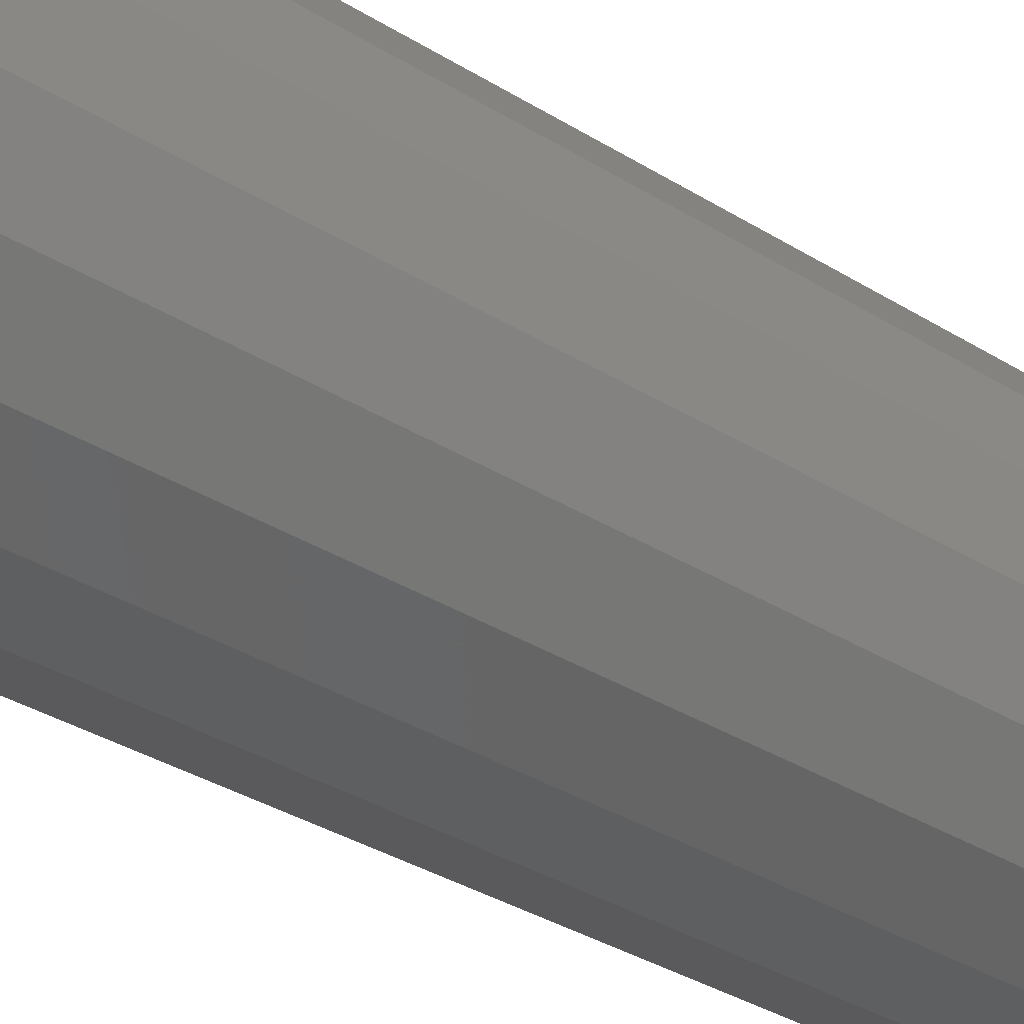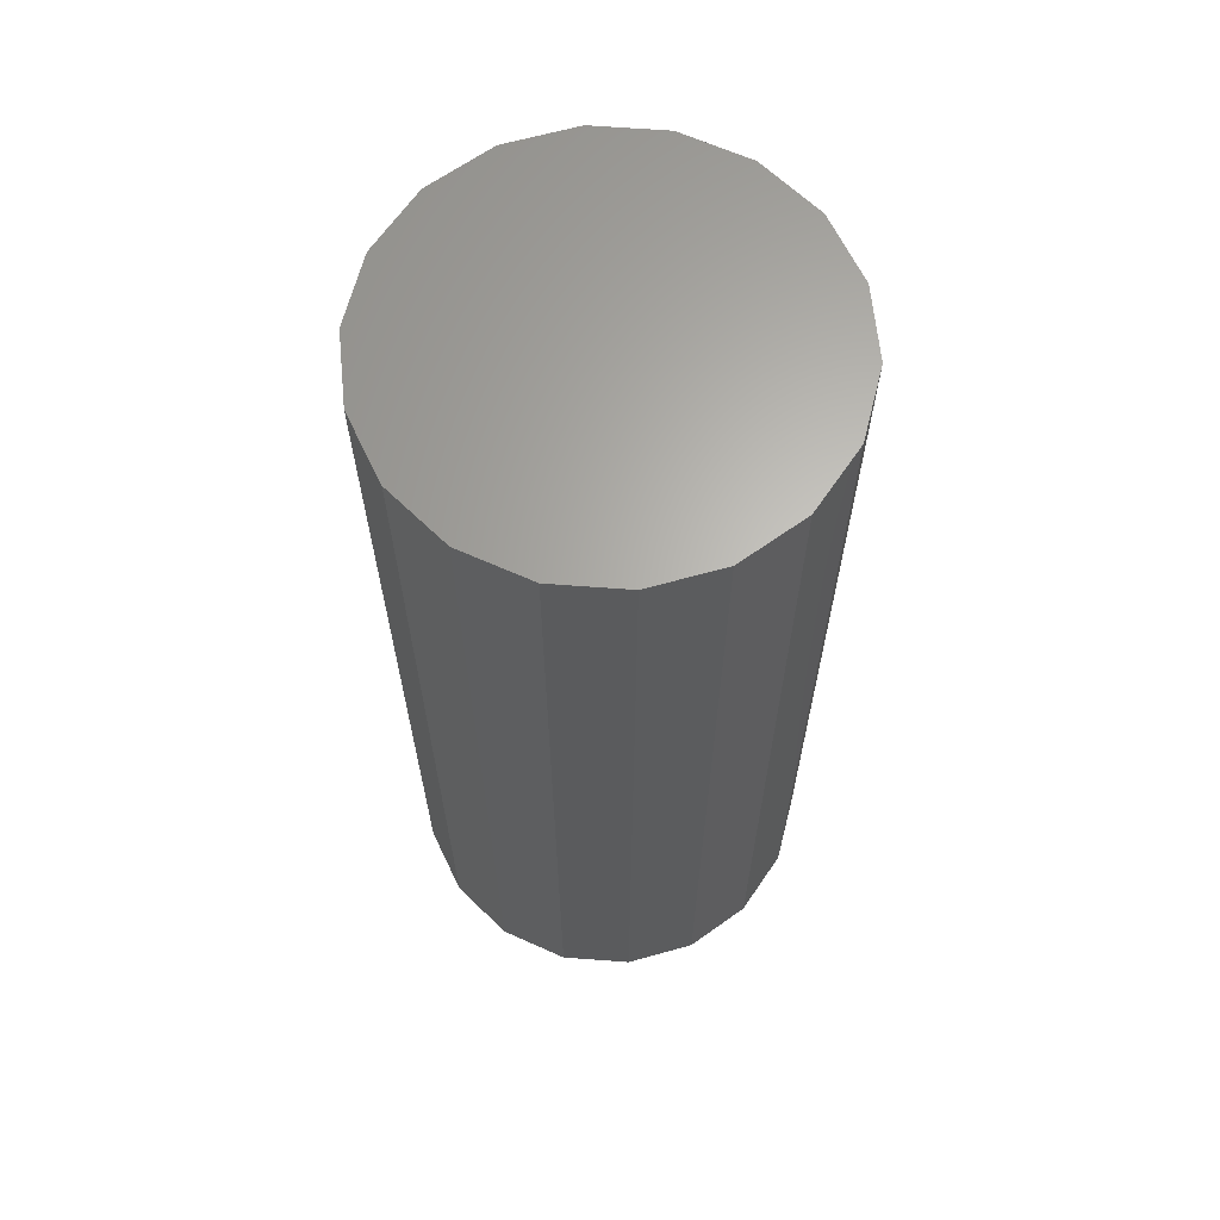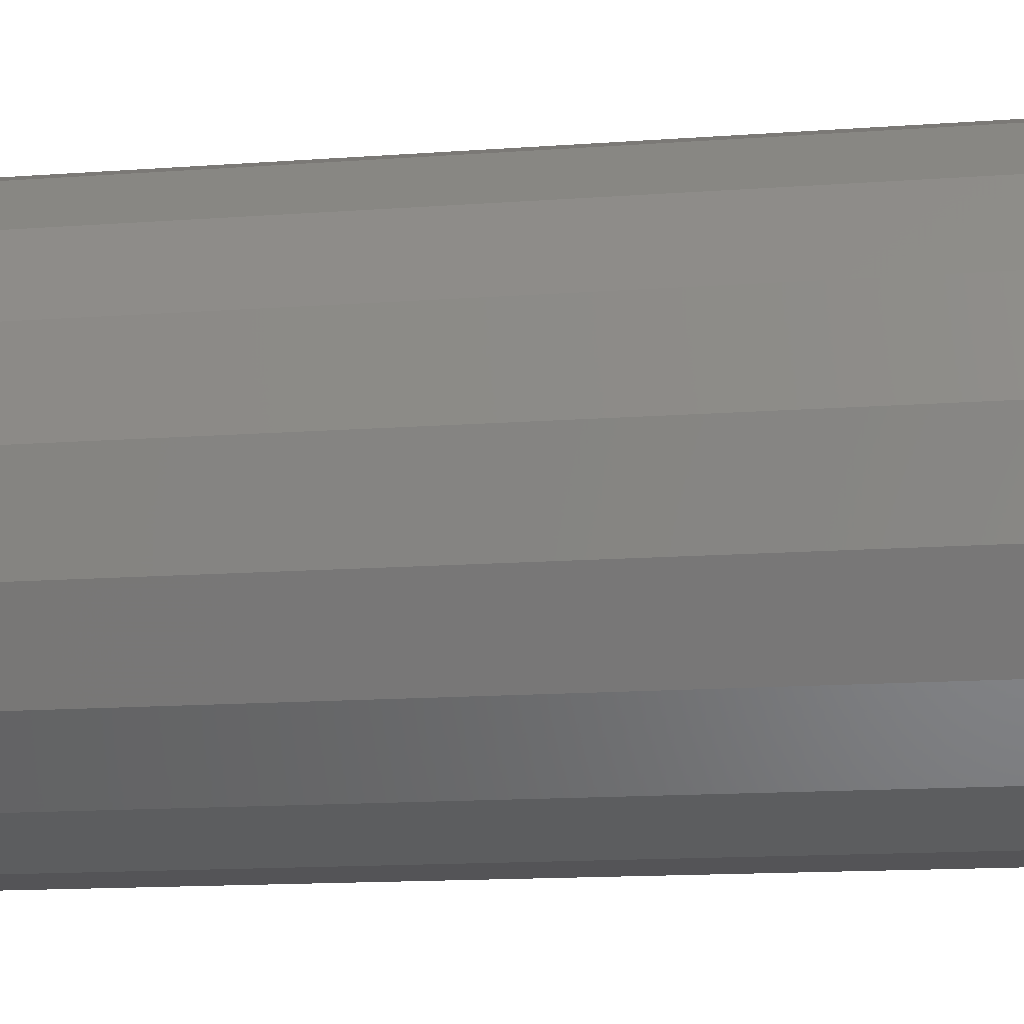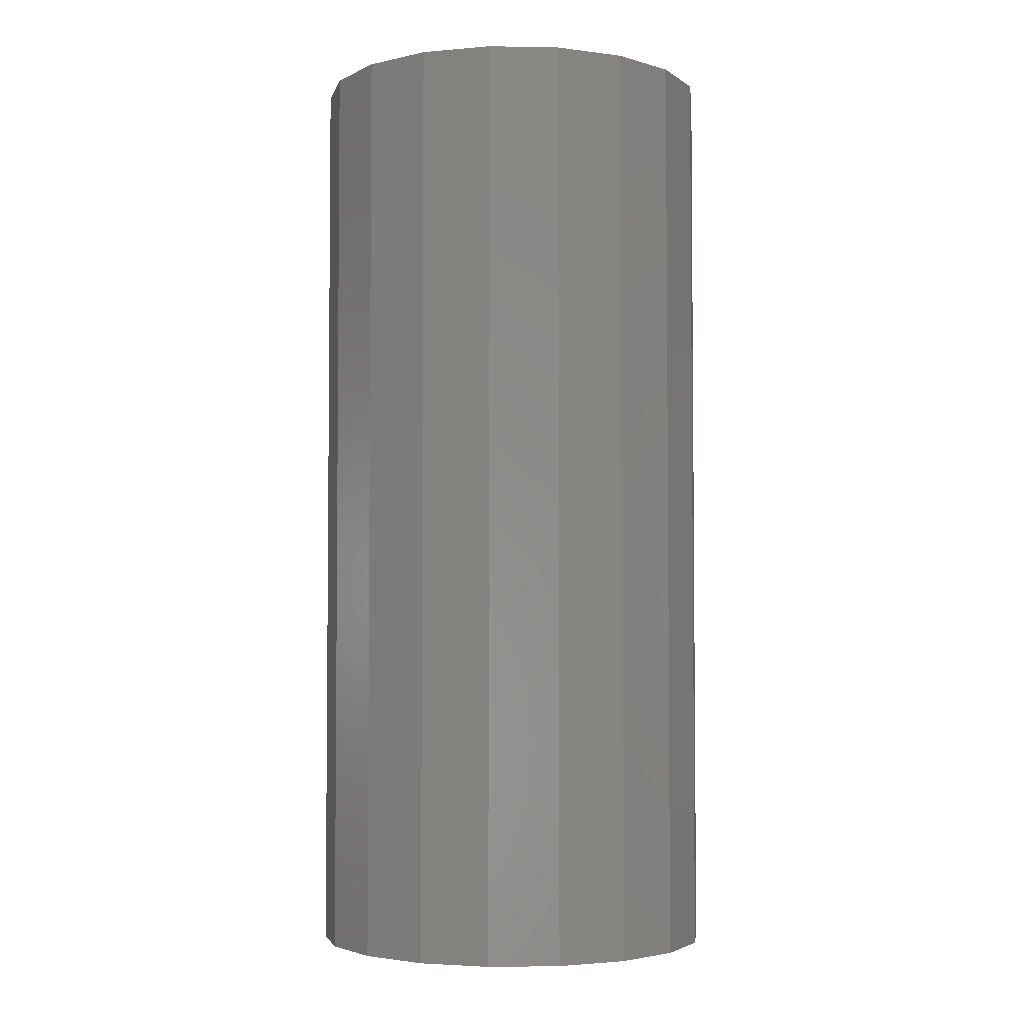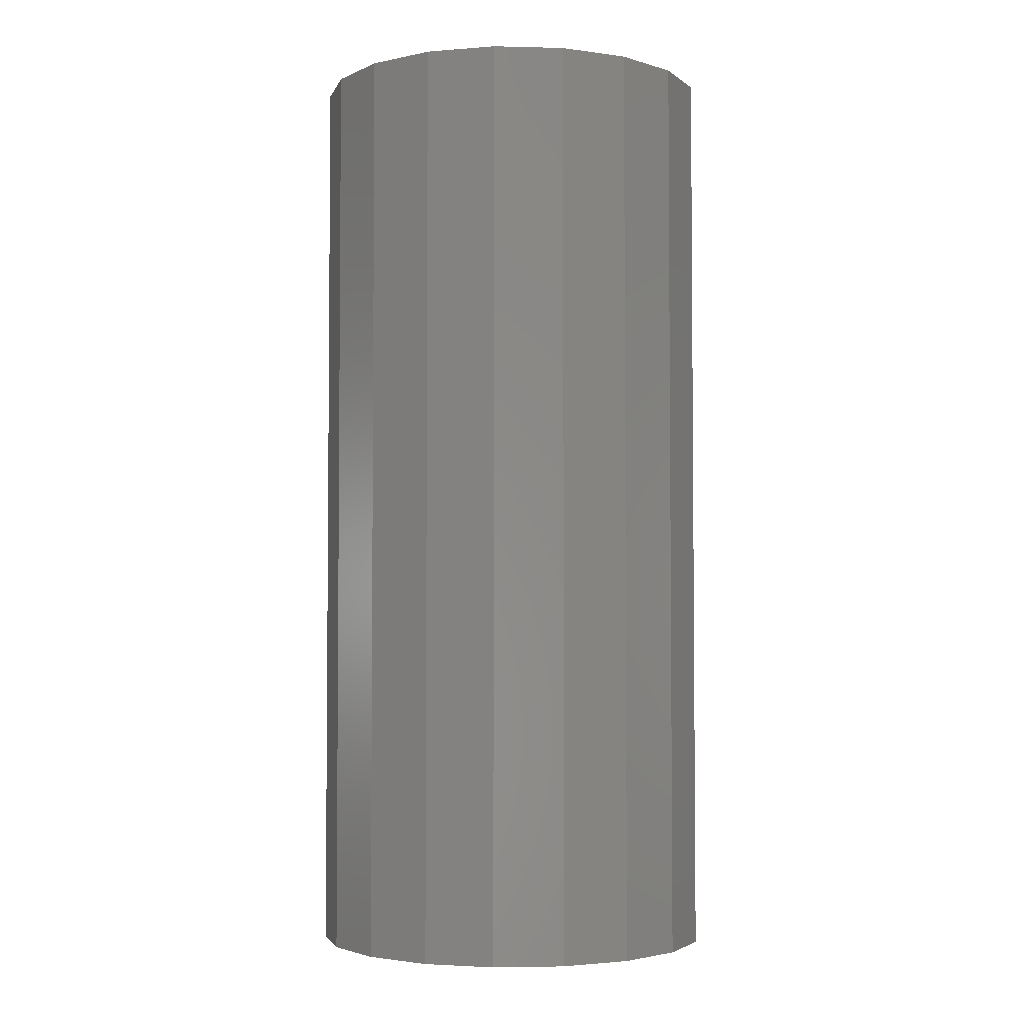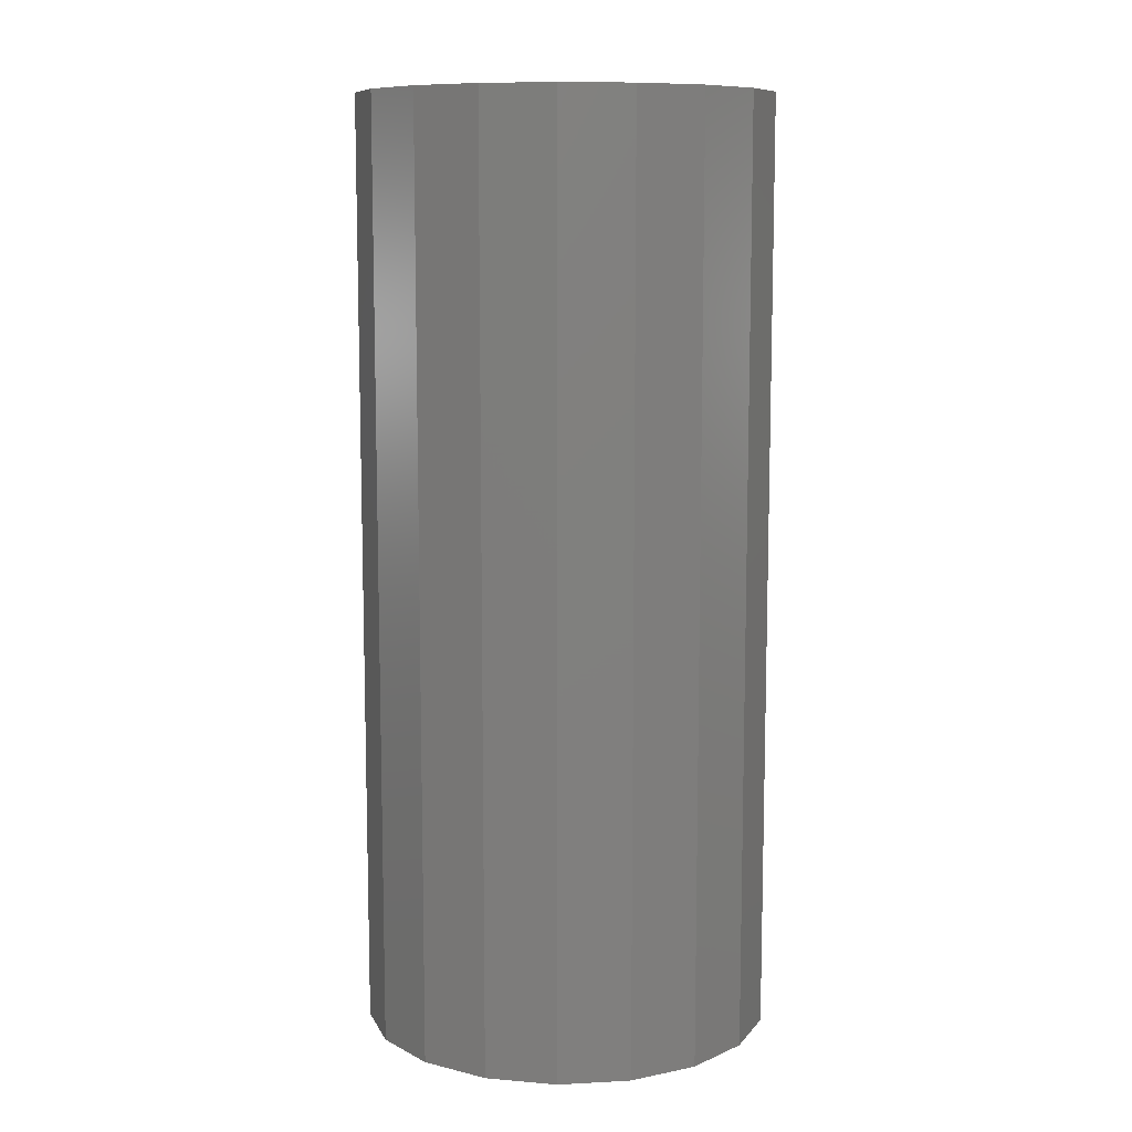
<metadata>
{"format":"stl","ext":"stl","renderer":"f3d","projection":"perspective","resolution":1024,"background":"white","views":[{"elev":-37.3,"azim":51.9,"up":"+Y"},{"elev":64.8,"azim":-95.7,"up":"+Z"},{"elev":-12.6,"azim":100.4,"up":"+Y"},{"elev":-3.5,"azim":-143.4,"up":"+Z"},{"elev":-3.3,"azim":-104.8,"up":"+Z"},{"elev":9.8,"azim":-147.7,"up":"+Z"}]}
</metadata>
<code>
# stl→obj: 36 verts, 68 faces
v -10.57 30.78 220
v 158.6 30.78 220
v 164 -1.102e-14 220
v 164 -1.102e-14 630
v -16 1.102e-14 220
v 158.6 -30.78 220
v 158.6 -30.78 630
v 5.052 57.85 220
v 142.9 57.85 220
v 158.6 30.78 630
v 29 77.94 220
v 119 77.94 220
v 142.9 57.85 630
v 58.37 88.63 220
v 89.63 88.63 220
v 119 77.94 630
v 89.63 88.63 630
v 58.37 88.63 630
v 29 77.94 630
v 5.052 57.85 630
v -10.57 30.78 630
v -10.57 -30.78 220
v -16 1.102e-14 630
v 142.9 -57.85 220
v 5.052 -57.85 220
v -10.57 -30.78 630
v 119 -77.94 220
v 29 -77.94 220
v 5.052 -57.85 630
v 89.63 -88.63 220
v 58.37 -88.63 220
v 29 -77.94 630
v 58.37 -88.63 630
v 89.63 -88.63 630
v 119 -77.94 630
v 142.9 -57.85 630
f 1 2 3
f 4 3 2
f 5 1 3
f 6 5 3
f 7 6 3
f 7 3 4
f 8 9 2
f 10 2 9
f 1 8 2
f 10 4 2
f 11 12 9
f 13 9 12
f 8 11 9
f 10 9 13
f 14 15 12
f 16 12 15
f 11 14 12
f 13 12 16
f 17 15 14
f 16 15 17
f 18 14 11
f 17 14 18
f 19 11 8
f 18 11 19
f 20 8 1
f 19 8 20
f 21 1 5
f 20 1 21
f 6 22 5
f 23 5 22
f 21 5 23
f 24 25 22
f 26 22 25
f 6 24 22
f 23 22 26
f 27 28 25
f 29 25 28
f 24 27 25
f 26 25 29
f 30 31 28
f 32 28 31
f 27 30 28
f 29 28 32
f 33 31 30
f 32 31 33
f 34 30 27
f 33 30 34
f 35 27 24
f 34 27 35
f 36 24 6
f 35 24 36
f 36 6 7
f 26 7 4
f 23 26 4
f 10 23 4
f 29 36 7
f 26 29 7
f 32 35 36
f 29 32 36
f 33 34 35
f 32 33 35
f 10 21 23
f 13 20 21
f 10 13 21
f 16 19 20
f 13 16 20
f 17 18 19
f 16 17 19

</code>
